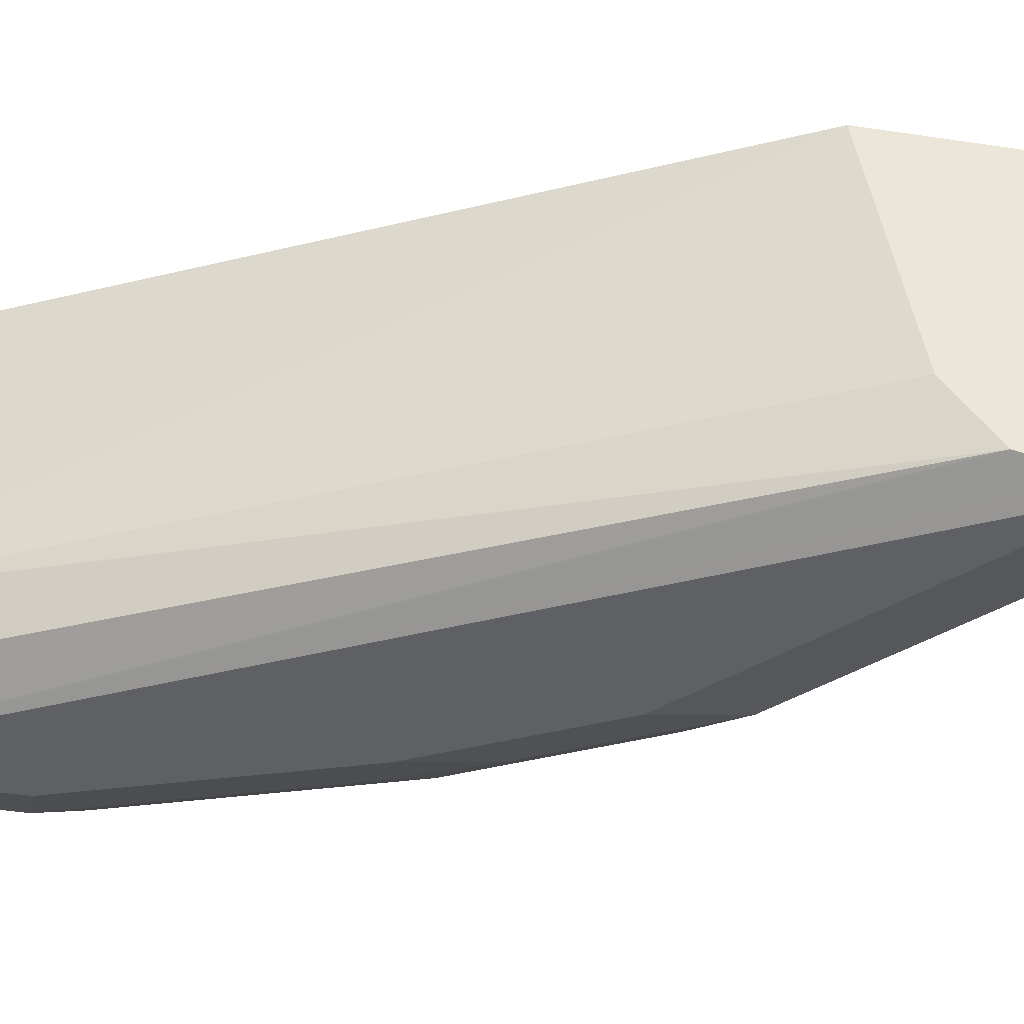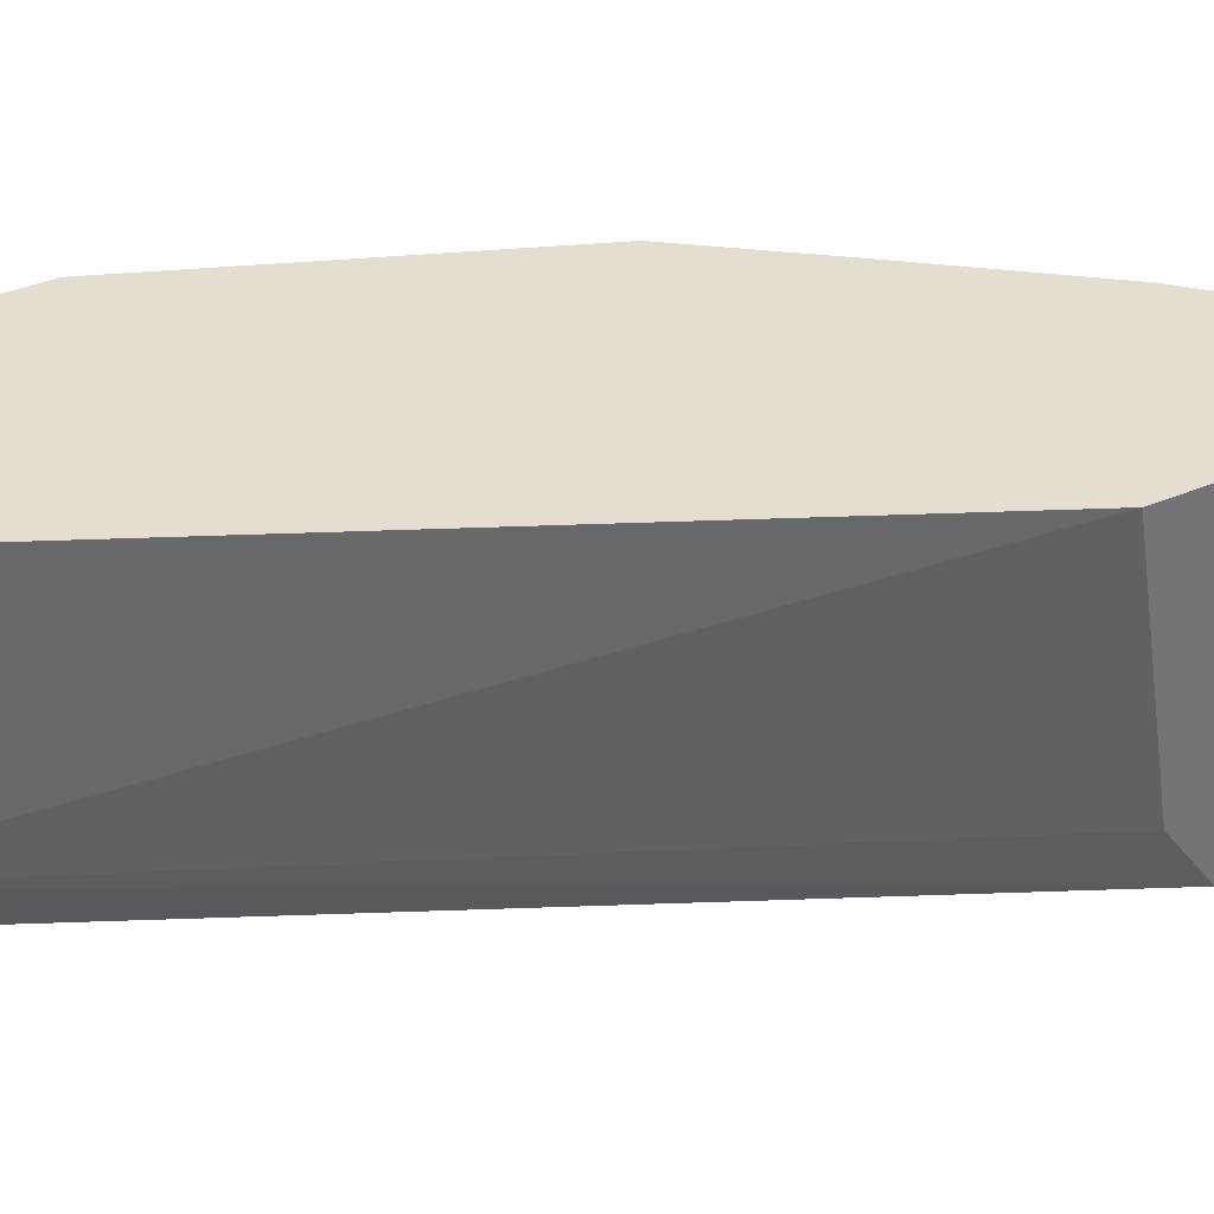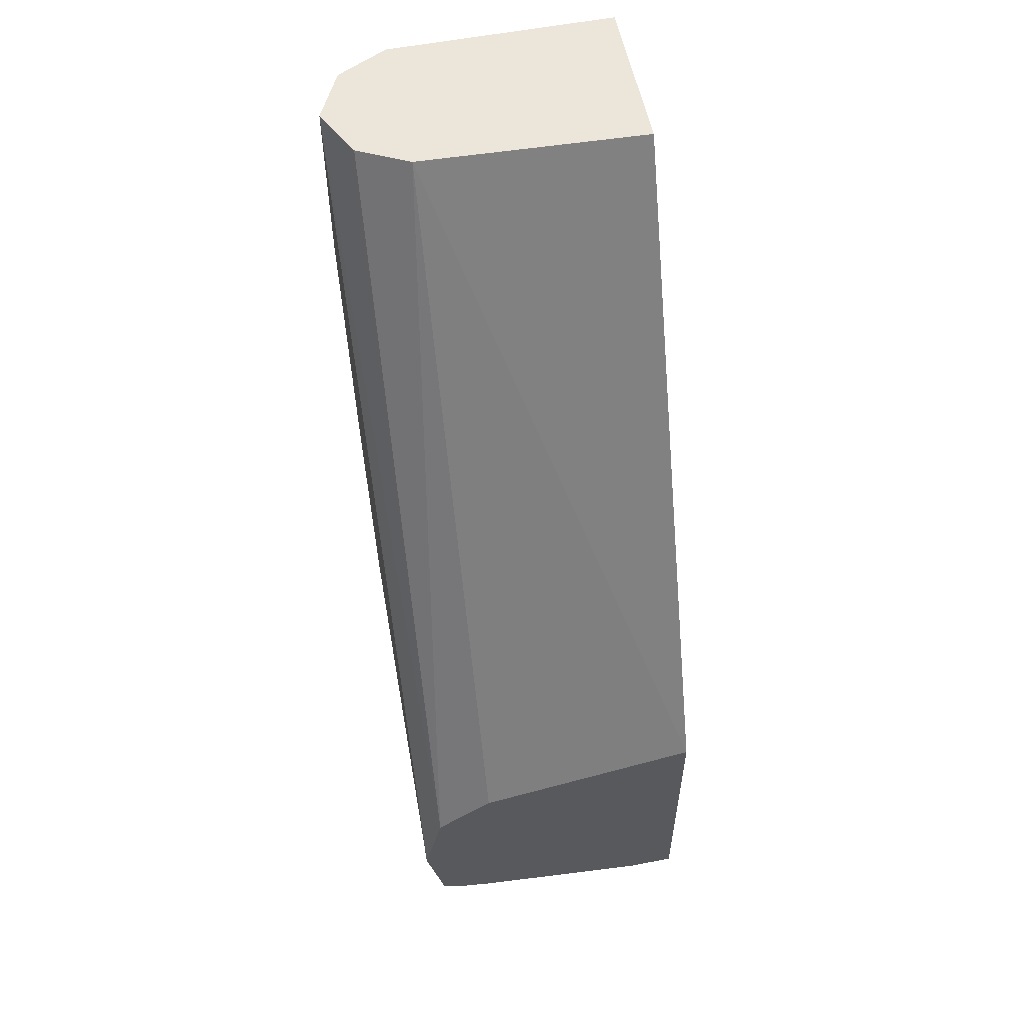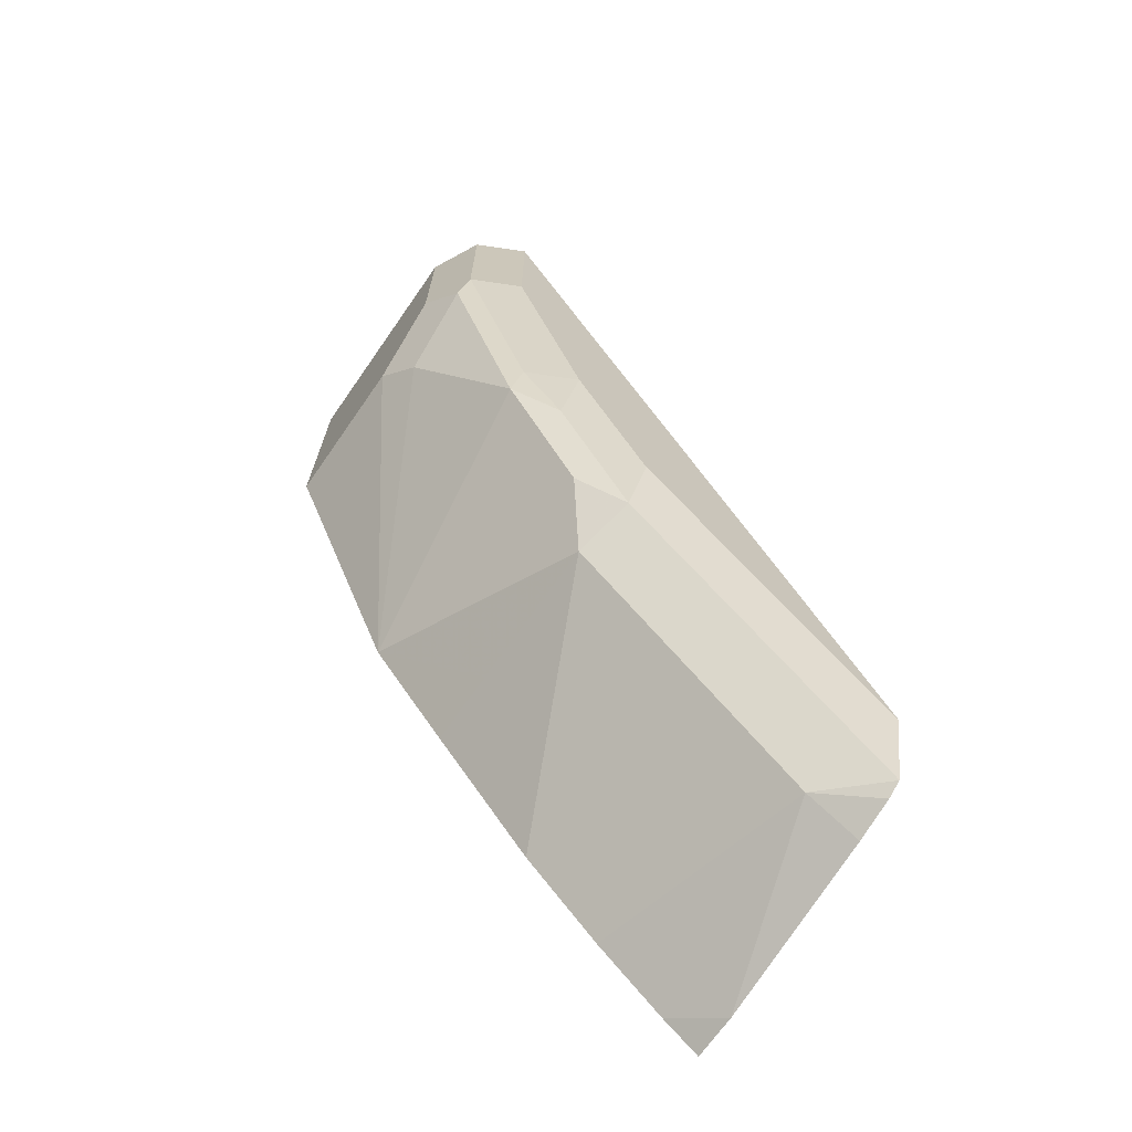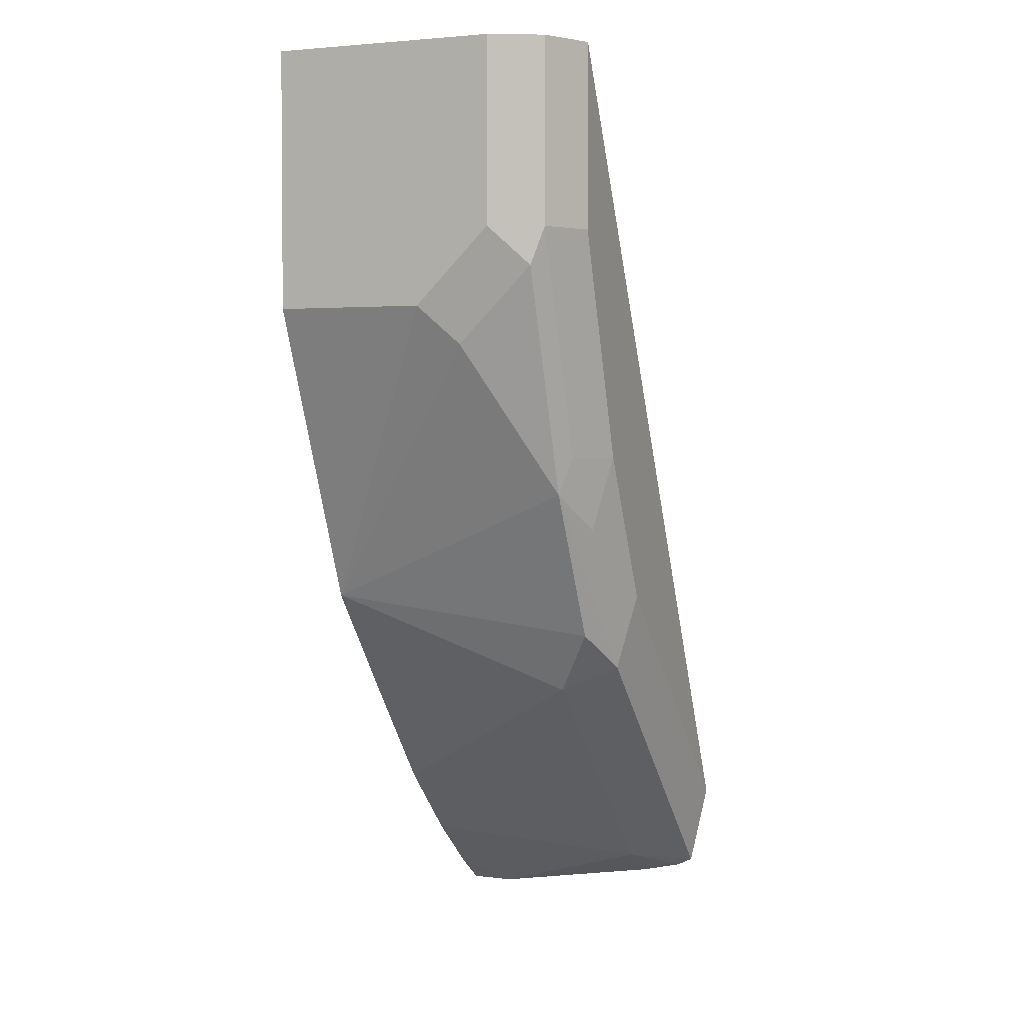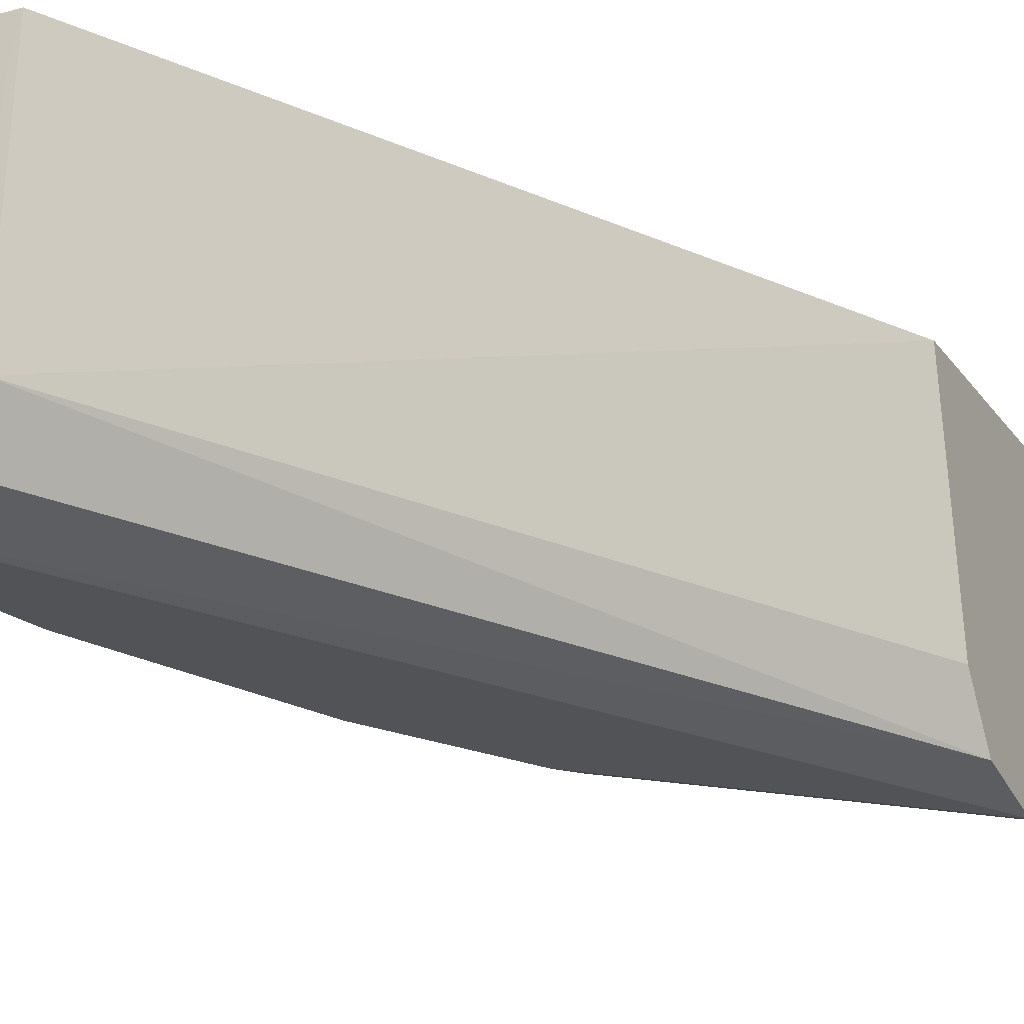
<metadata>
{"format":"obj","ext":"obj","renderer":"f3d","projection":"perspective","resolution":1024,"background":"white","views":[{"elev":-43.8,"azim":-100.1,"up":"+Z"},{"elev":35.8,"azim":-119.2,"up":"+Z"},{"elev":56.3,"azim":-101.5,"up":"+Y"},{"elev":-69.7,"azim":145.1,"up":"+Y"},{"elev":2.8,"azim":113.0,"up":"+Y"},{"elev":-21.8,"azim":-154.3,"up":"+Z"}]}
</metadata>
<code>
v 0.3035 -0.4124 -0.6171
v 0.3035 -0.4123 -0.5979
v 0.3035 -0.4001 -0.6923
v 0.3252 -0.3881 -0.6923
v 0.3186 -0.4012 -0.5979
v 0.3035 -0.2894 -0.5979
v 0.3035 -0.396 -0.7094
v 0.3461 -0.3776 -0.5979
v 0.3035 -0.3928 -0.7159
v 0.3881 -0.3251 -0.6923
v 0.3035 -0.3049 -0.6923
v 0.4365 -0.01801 -0.5979
v 0.4405 -0.01798 -0.6923
v 0.3776 -0.3461 -0.5979
v 0.3035 -0.3574 -0.7237
v 0.3776 -0.2832 -0.7237
v 0.3816 -0.3147 -0.7159
v 0.4196 -0.2937 -0.6923
v 0.3035 -0.322 -0.7159
v 0.5035 -0.01798 -0.5979
v 0.4405 -0.01798 -0.6159
v 0.4495 -0.01798 -0.7103
v 0.4196 -0.2937 -0.6294
v 0.4195 -0.2937 -0.5979
v 0.3035 -0.3447 -0.7209
v 0.472 -0.01798 -0.7237
v 0.4091 -0.2517 -0.7237
v 0.413 -0.2832 -0.7159
v 0.4327 -0.2675 -0.708
v 0.4523 -0.2517 -0.5979
v 0.451 -0.01798 -0.7133
v 0.454 -0.01798 -0.7148
v 0.5035 -0.01798 -0.6923
v 0.5035 -0.09446 -0.5979
v 0.481 -0.01798 -0.7192
v 0.472 -0.09442 -0.7237
v 0.4405 -0.1888 -0.7237
v 0.4445 -0.2202 -0.7159
v 0.4641 -0.2046 -0.708
v 0.4956 -0.1416 -0.6765
v 0.5035 -0.1259 -0.6608
v 0.5035 -0.1259 -0.6294
v 0.5035 -0.1259 -0.5979
v 0.5035 -0.09442 -0.6923
v 0.493 -0.01798 -0.7133
v 0.493 -0.09442 -0.7133
v 0.4615 -0.1888 -0.7133
v 0.4956 -0.1102 -0.708
f 19 32 26
f 26 35 36
f 23 30 24
f 20 44 33
f 20 41 44
f 20 42 41
f 20 34 42
f 19 26 25
f 19 31 32
f 15 36 37
f 18 30 23
f 18 29 30
f 18 28 29
f 16 28 17
f 16 27 28
f 15 27 16
f 15 37 27
f 27 37 28
f 15 26 36
f 15 25 26
f 19 22 31
f 28 37 38
f 33 46 45
f 28 39 29
f 14 23 24
f 44 48 46
f 41 48 44
f 40 48 41
f 39 48 40
f 39 46 48
f 39 47 46
f 38 47 39
f 37 47 38
f 28 38 39
f 36 47 37
f 35 46 36
f 35 45 46
f 34 43 42
f 33 44 46
f 30 42 43
f 30 41 42
f 30 40 41
f 30 39 40
f 29 39 30
f 36 46 47
f 14 18 23
f 11 13 19
f 13 31 22
f 2 12 6
f 2 20 12
f 2 34 20
f 2 43 34
f 2 30 43
f 2 24 30
f 2 14 24
f 2 8 14
f 2 5 8
f 3 7 4
f 1 5 2
f 1 3 4
f 1 7 3
f 1 9 7
f 1 15 9
f 13 22 19
f 1 19 25
f 1 11 19
f 1 6 11
f 1 2 6
f 1 4 5
f 4 8 5
f 1 25 15
f 4 9 10
f 4 7 9
f 13 32 31
f 13 26 32
f 13 45 35
f 13 33 45
f 13 20 33
f 13 21 20
f 12 21 13
f 12 20 21
f 13 35 26
f 6 12 13
f 10 18 14
f 4 14 8
f 6 13 11
f 9 15 16
f 4 10 14
f 9 17 10
f 10 17 28
f 10 28 18
f 9 16 17

</code>
